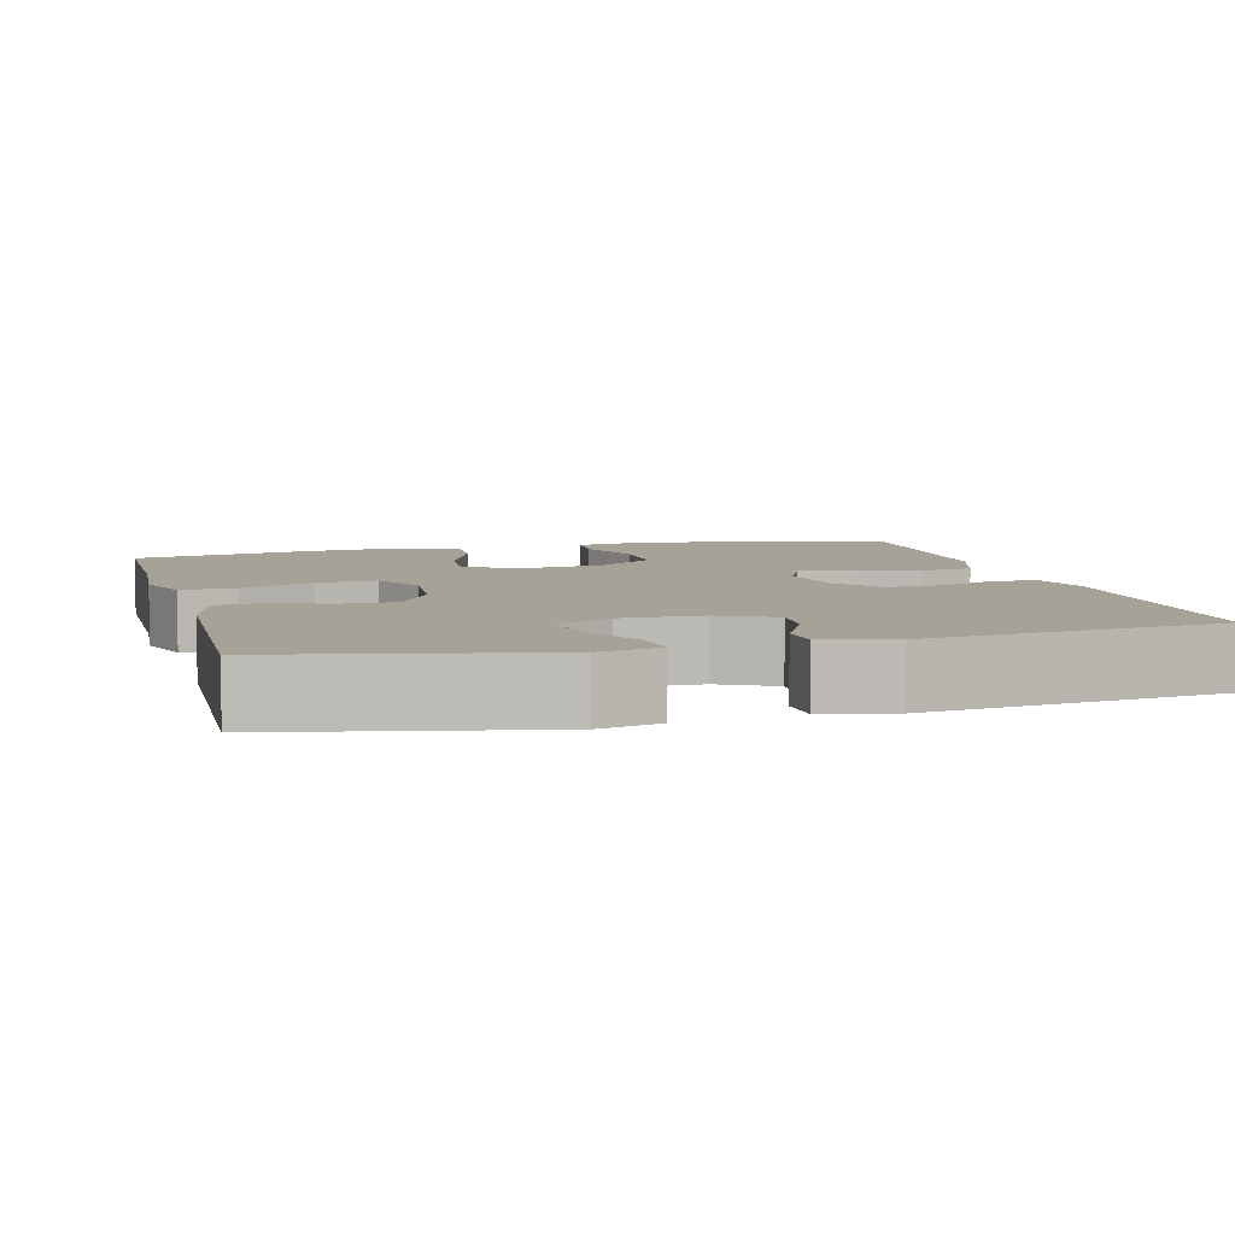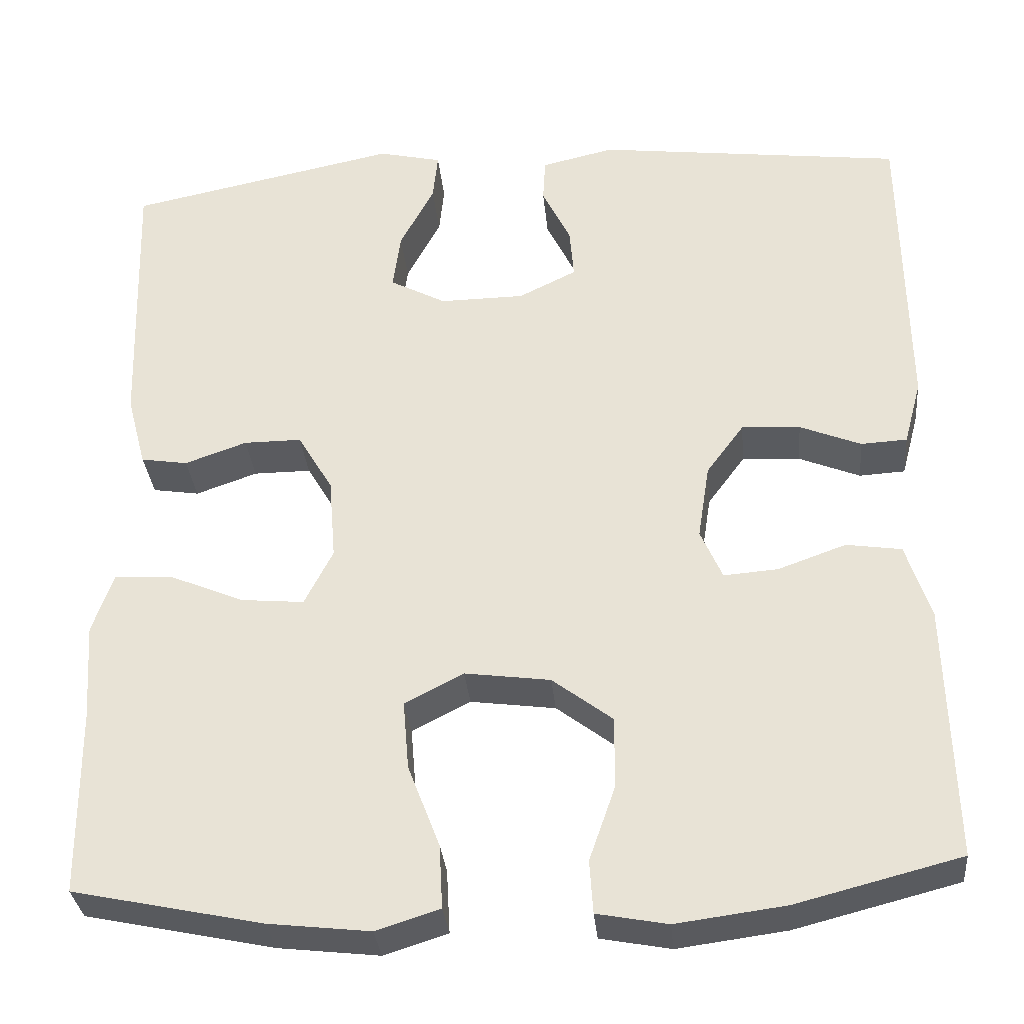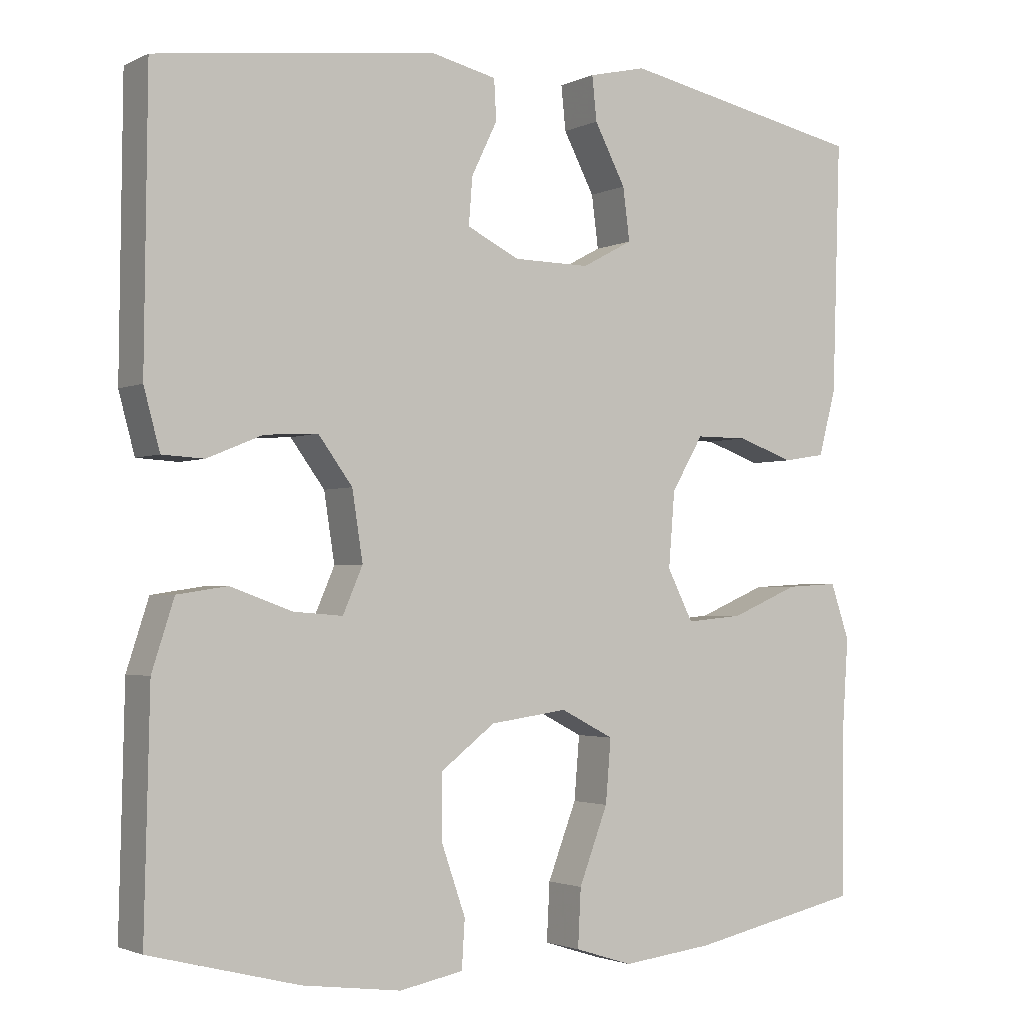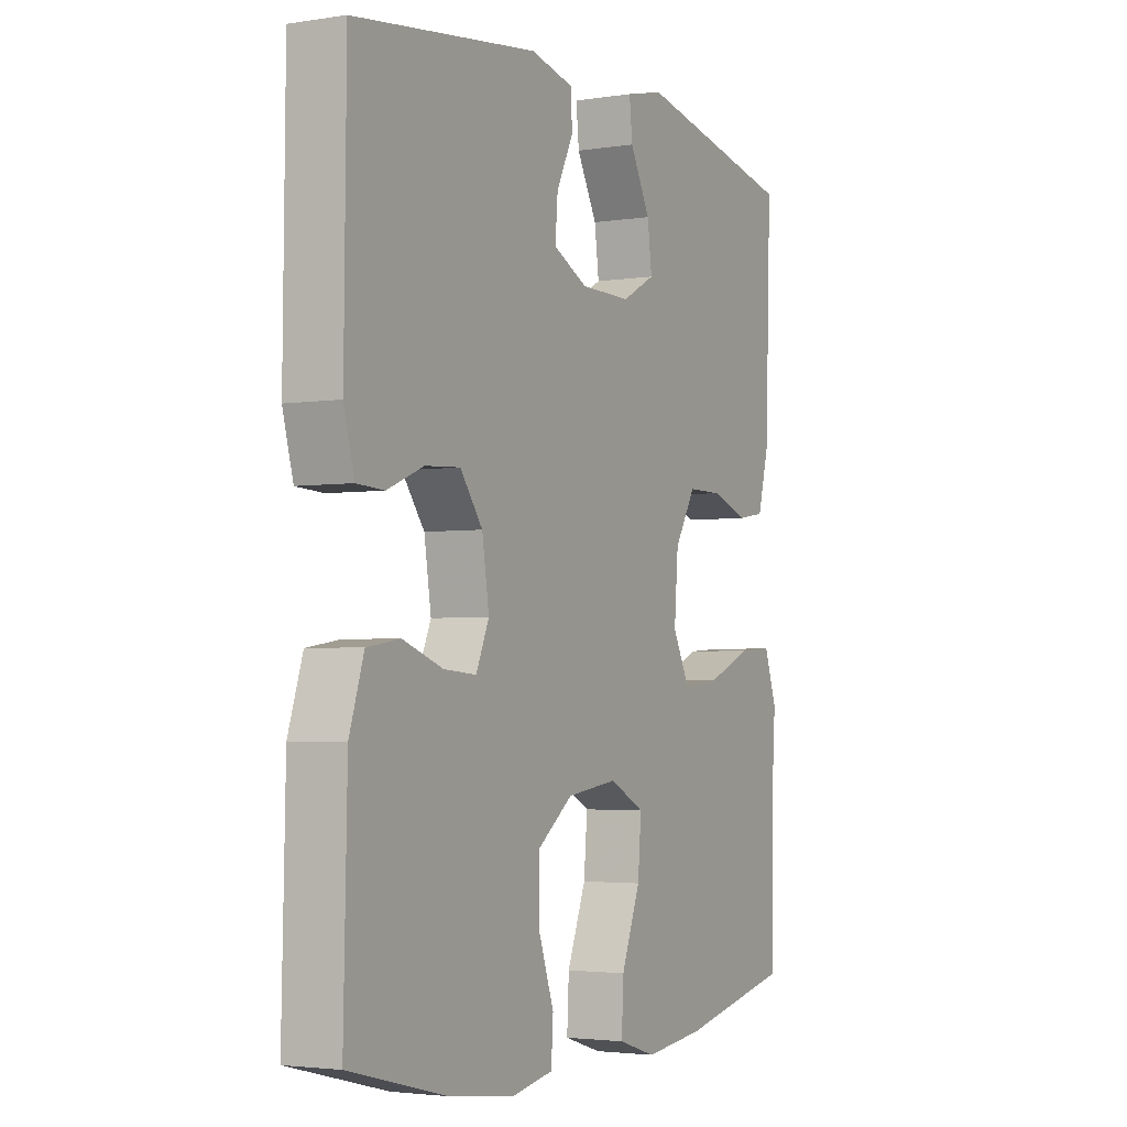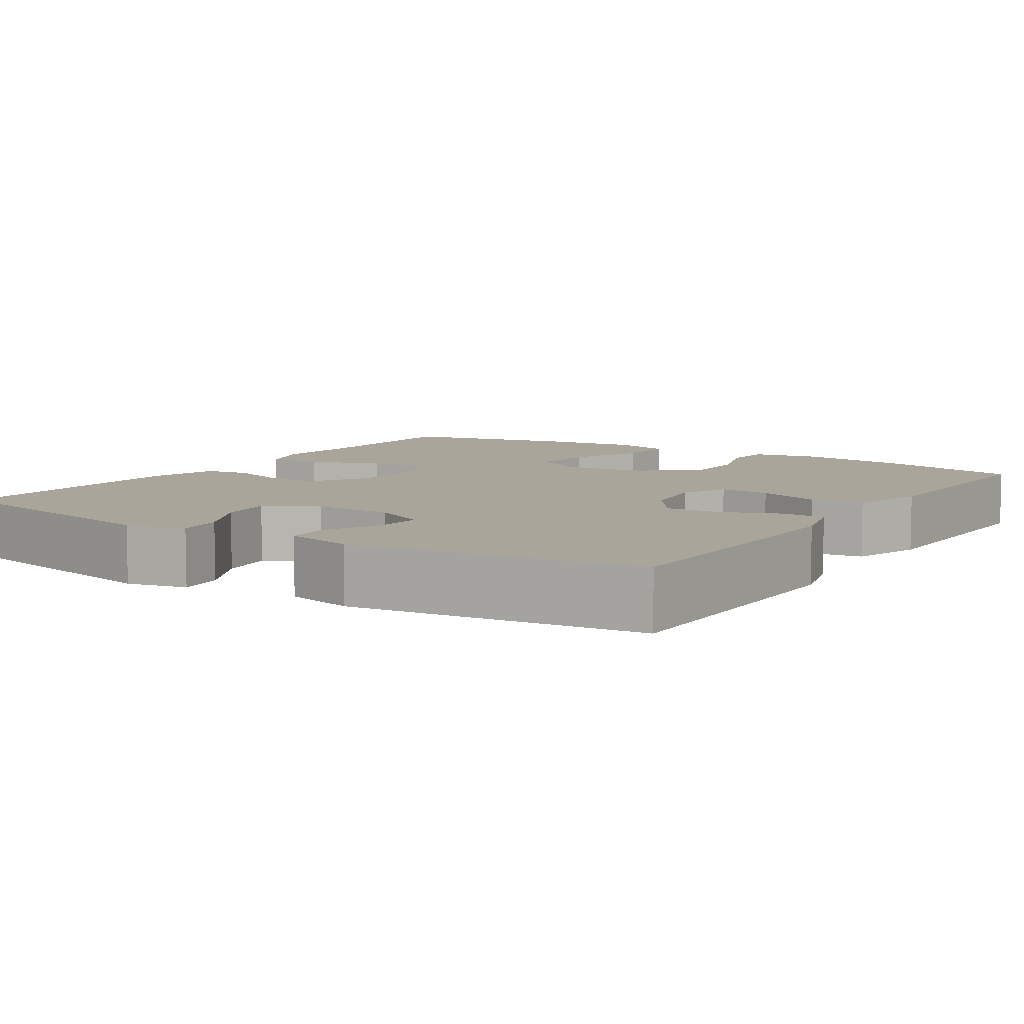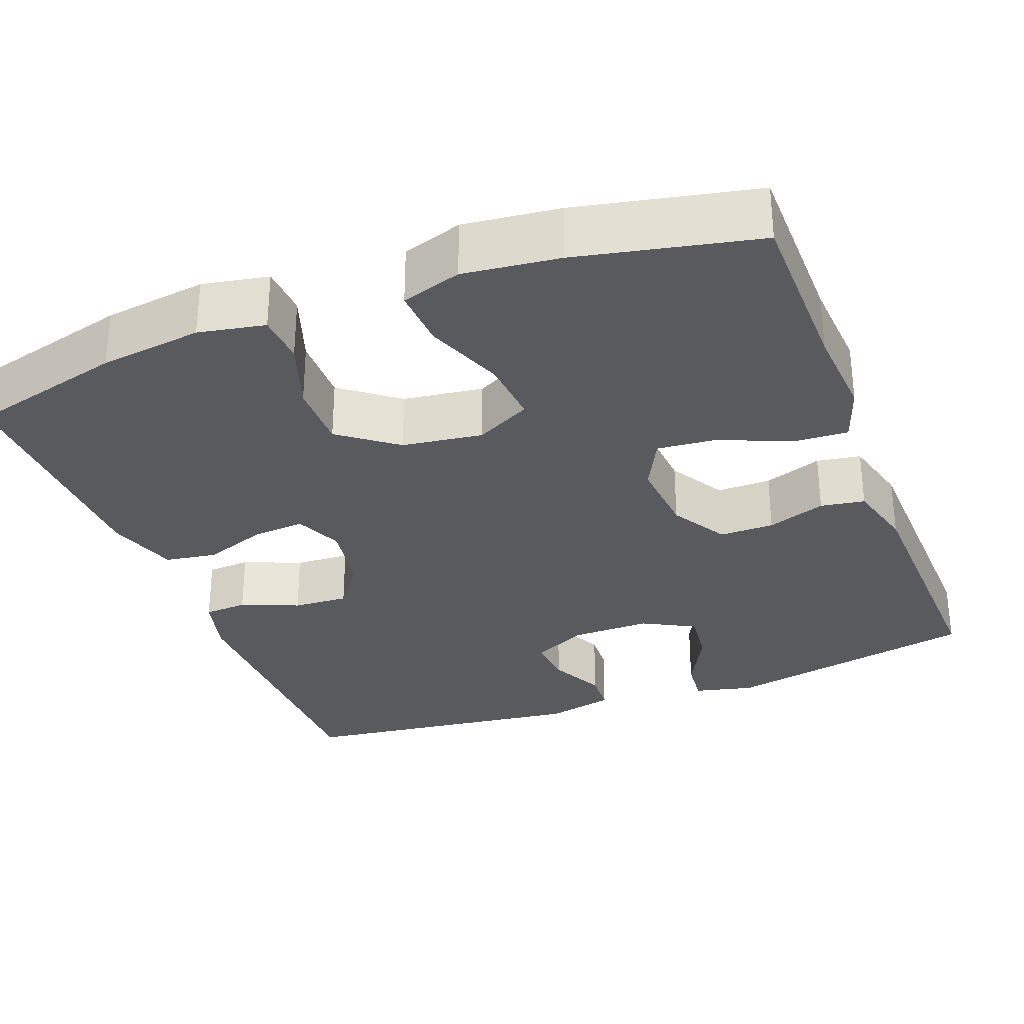
<metadata>
{"format":"obj","ext":"obj","renderer":"f3d","projection":"perspective","resolution":1024,"background":"white","views":[{"elev":6.4,"azim":-14.7,"up":"+Y"},{"elev":-32.8,"azim":5.5,"up":"+Z"},{"elev":-2.3,"azim":147.6,"up":"+Z"},{"elev":-3.1,"azim":118.2,"up":"+Z"},{"elev":7.6,"azim":33.2,"up":"+Y"},{"elev":-30.8,"azim":-159.1,"up":"+Y"}]}
</metadata>
<code>
v 0.5 0.07 -0.5
v 0.304 0.07 -0.55
v 0.174 0.07 -0.567
v 0.09 0.07 -0.551
v 0.086 0.07 -0.488
v 0.117 0.07 -0.399
v 0.118 0.07 -0.313
v 0.046 0.07 -0.258
v -0.056 0.07 -0.244
v -0.126 0.07 -0.28
v -0.119 0.07 -0.363
v -0.081 0.07 -0.462
v -0.077 0.07 -0.538
v -0.153 0.07 -0.562
v -0.274 0.07 -0.548
v -0.5 0.07 -0.5
v -0.502 0.07 -0.278
v -0.51 0.07 -0.16
v -0.485 0.07 -0.087
v -0.416 0.07 -0.091
v -0.326 0.07 -0.129
v -0.251 0.07 -0.136
v -0.217 0.07 -0.069
v -0.225 0.07 0.03
v -0.267 0.07 0.101
v -0.336 0.07 0.101
v -0.41 0.07 0.075
v -0.466 0.07 0.084
v -0.489 0.07 0.171
v -0.5 0.07 0.5
v -0.176 0.07 0.566
v -0.1 0.07 0.548
v -0.106 0.07 0.49
v -0.147 0.07 0.412
v -0.156 0.07 0.343
v -0.089 0.07 0.307
v 0.012 0.07 0.308
v 0.081 0.07 0.342
v 0.076 0.07 0.404
v 0.042 0.07 0.474
v 0.045 0.07 0.527
v 0.132 0.07 0.547
v 0.5 0.07 0.5
v 0.504 0.07 0.13
v 0.483 0.07 0.052
v 0.428 0.07 0.049
v 0.355 0.07 0.079
v 0.285 0.07 0.083
v 0.24 0.07 0.022
v 0.226 0.07 -0.068
v 0.252 0.07 -0.128
v 0.317 0.07 -0.123
v 0.398 0.07 -0.094
v 0.464 0.07 -0.104
v 0.493 0.07 -0.194
v 0.496 0.07 -0.328
v 0.5 0 -0.5
v 0.304 0 -0.55
v 0.174 0 -0.567
v 0.09 0 -0.551
v 0.086 0 -0.488
v 0.117 0 -0.399
v 0.118 0 -0.313
v 0.046 0 -0.258
v -0.056 0 -0.244
v -0.126 0 -0.28
v -0.119 0 -0.363
v -0.081 0 -0.462
v -0.077 0 -0.538
v -0.153 0 -0.562
v -0.274 0 -0.548
v -0.5 0 -0.5
v -0.502 0 -0.278
v -0.51 0 -0.16
v -0.485 0 -0.087
v -0.416 0 -0.091
v -0.326 0 -0.129
v -0.251 0 -0.136
v -0.217 0 -0.069
v -0.225 0 0.03
v -0.267 0 0.101
v -0.336 0 0.101
v -0.41 0 0.075
v -0.466 0 0.084
v -0.489 0 0.171
v -0.5 0 0.5
v -0.176 0 0.566
v -0.1 0 0.548
v -0.106 0 0.49
v -0.147 0 0.412
v -0.156 0 0.343
v -0.089 0 0.307
v 0.012 0 0.308
v 0.081 0 0.342
v 0.076 0 0.404
v 0.042 0 0.474
v 0.045 0 0.527
v 0.132 0 0.547
v 0.5 0 0.5
v 0.504 0 0.13
v 0.483 0 0.052
v 0.428 0 0.049
v 0.355 0 0.079
v 0.285 0 0.083
v 0.24 0 0.022
v 0.226 0 -0.068
v 0.252 0 -0.128
v 0.317 0 -0.123
v 0.398 0 -0.094
v 0.464 0 -0.104
v 0.493 0 -0.194
v 0.496 0 -0.328
f 53 54 55 56
f 52 53 56 1
f 51 52 1 2
f 50 51 2 3
f 44 45 46 47
f 44 47 48
f 43 44 48
f 42 43 48 49
f 39 40 41 42
f 38 39 42 49
f 31 32 33 34
f 31 34 35
f 30 31 35
f 29 30 35 36
f 26 27 28 29
f 25 26 29 36
f 18 19 20 21
f 17 18 21 22
f 16 17 22
f 15 16 22
f 14 15 22 23
f 11 12 13 14
f 10 11 14 23
f 3 4 5 6
f 50 3 6 7
f 37 38 49 50
f 37 50 7 8
f 24 25 36 37
f 24 37 8 9
f 9 10 23 24
f 112 111 110 109
f 57 112 109 108
f 58 57 108 107
f 59 58 107 106
f 103 102 101 100
f 104 103 100
f 104 100 99
f 105 104 99 98
f 98 97 96 95
f 105 98 95 94
f 90 89 88 87
f 91 90 87
f 91 87 86
f 92 91 86 85
f 85 84 83 82
f 92 85 82 81
f 77 76 75 74
f 78 77 74 73
f 78 73 72
f 78 72 71
f 79 78 71 70
f 70 69 68 67
f 79 70 67 66
f 62 61 60 59
f 63 62 59 106
f 106 105 94 93
f 64 63 106 93
f 93 92 81 80
f 65 64 93 80
f 80 79 66 65
f 1 57 58 2
f 2 58 59 3
f 3 59 60 4
f 4 60 61 5
f 5 61 62 6
f 6 62 63 7
f 7 63 64 8
f 8 64 65 9
f 9 65 66 10
f 10 66 67 11
f 11 67 68 12
f 12 68 69 13
f 13 69 70 14
f 14 70 71 15
f 15 71 72 16
f 16 72 73 17
f 17 73 74 18
f 18 74 75 19
f 19 75 76 20
f 20 76 77 21
f 21 77 78 22
f 22 78 79 23
f 23 79 80 24
f 24 80 81 25
f 25 81 82 26
f 26 82 83 27
f 27 83 84 28
f 28 84 85 29
f 29 85 86 30
f 30 86 87 31
f 31 87 88 32
f 32 88 89 33
f 33 89 90 34
f 34 90 91 35
f 35 91 92 36
f 36 92 93 37
f 37 93 94 38
f 38 94 95 39
f 39 95 96 40
f 40 96 97 41
f 41 97 98 42
f 42 98 99 43
f 43 99 100 44
f 44 100 101 45
f 45 101 102 46
f 46 102 103 47
f 47 103 104 48
f 48 104 105 49
f 49 105 106 50
f 50 106 107 51
f 51 107 108 52
f 52 108 109 53
f 53 109 110 54
f 54 110 111 55
f 55 111 112 56
f 56 112 57 1

</code>
